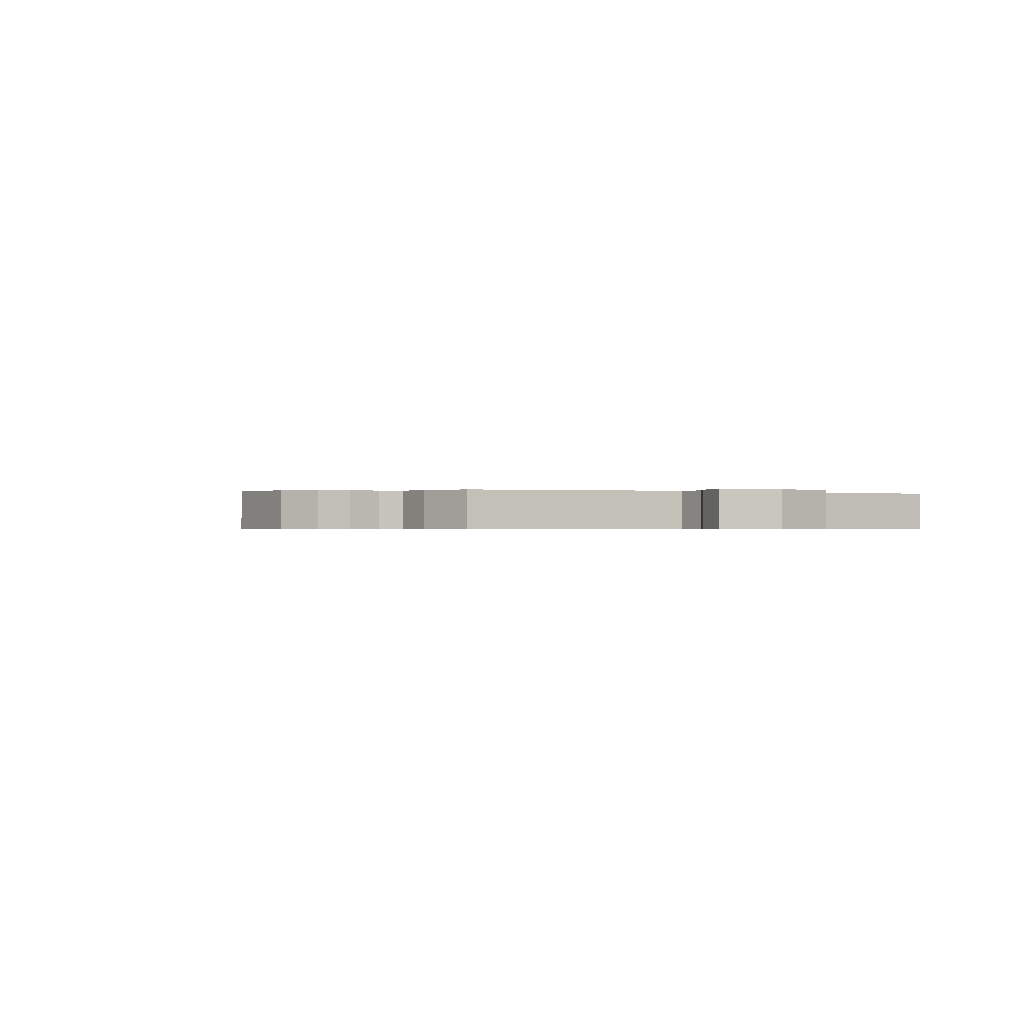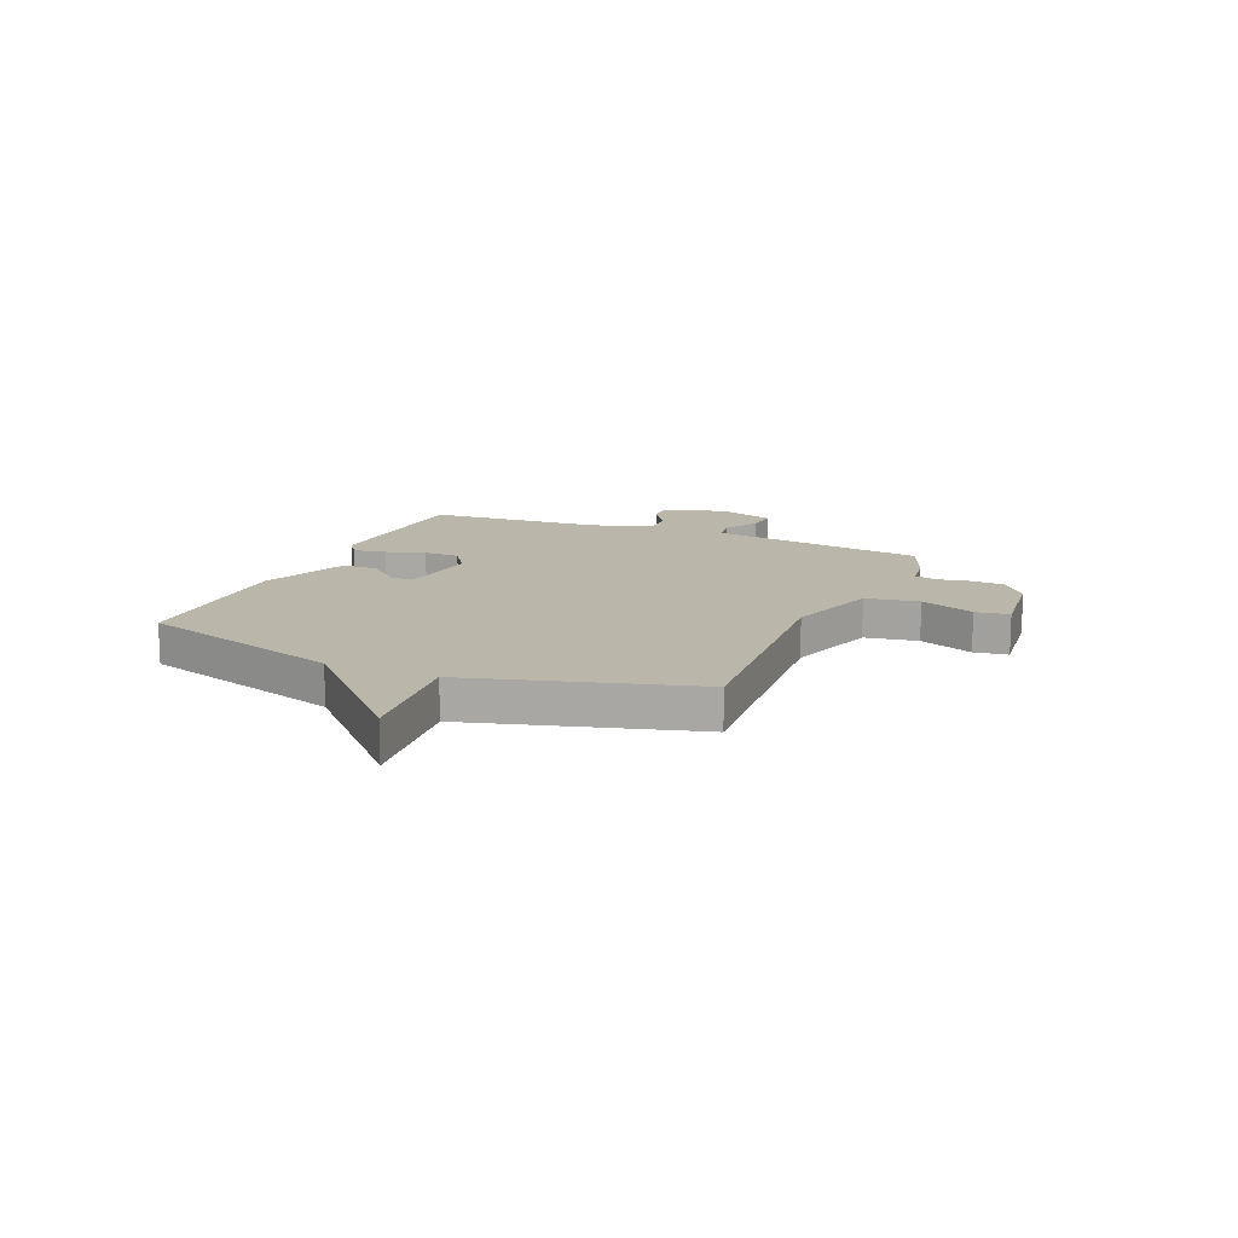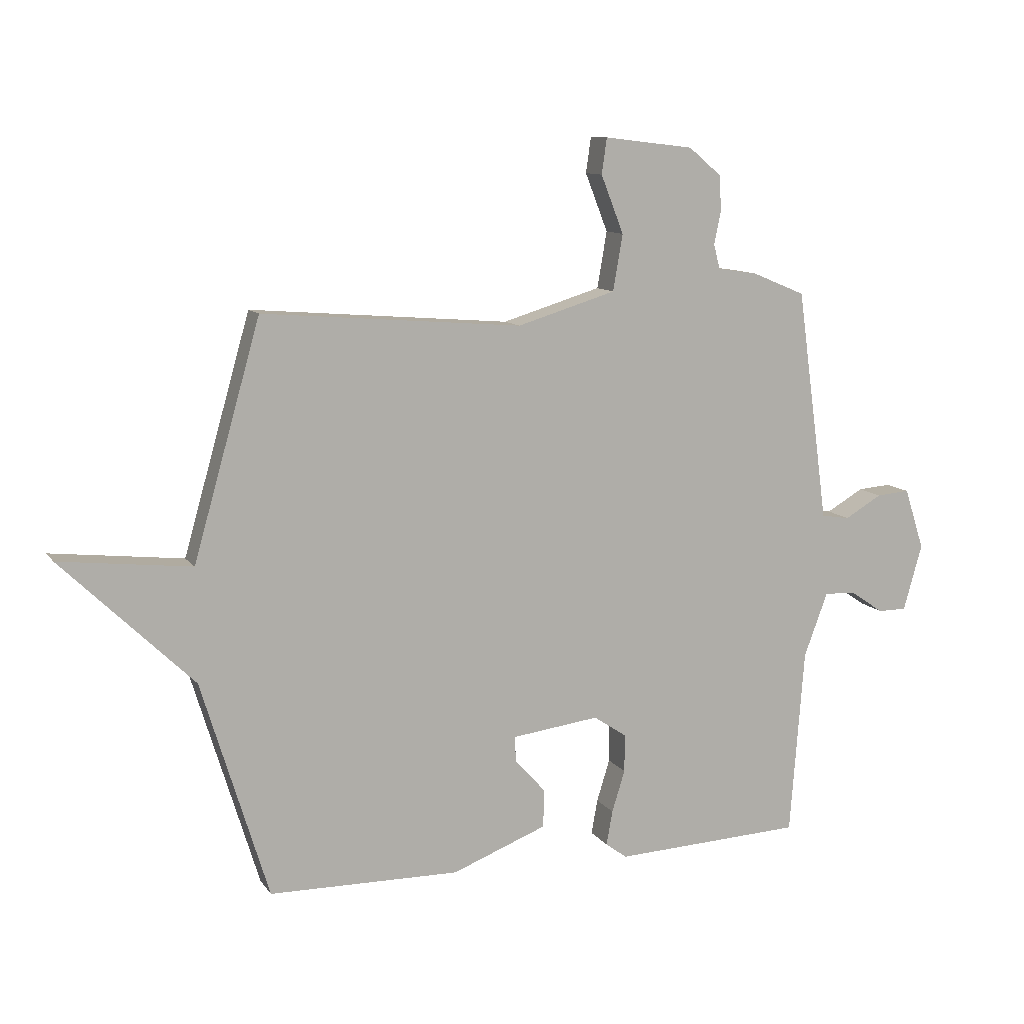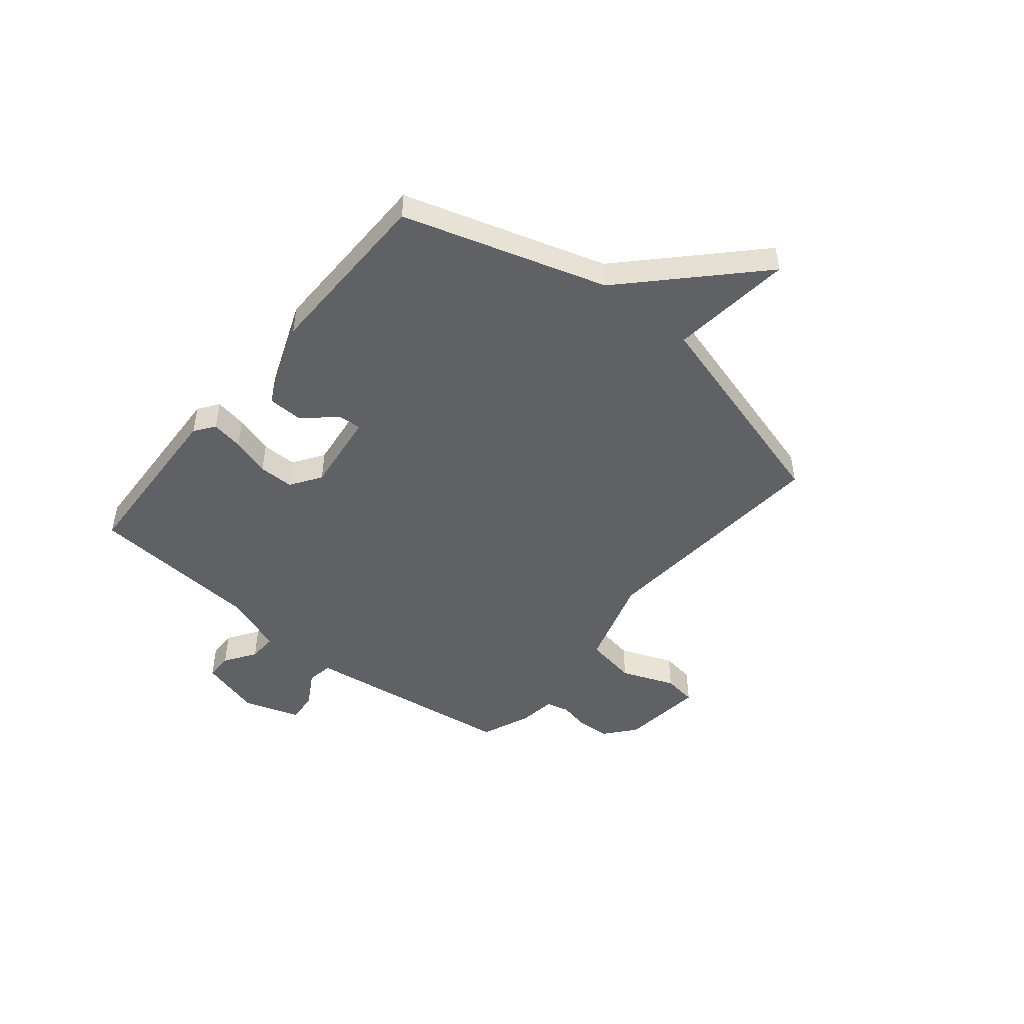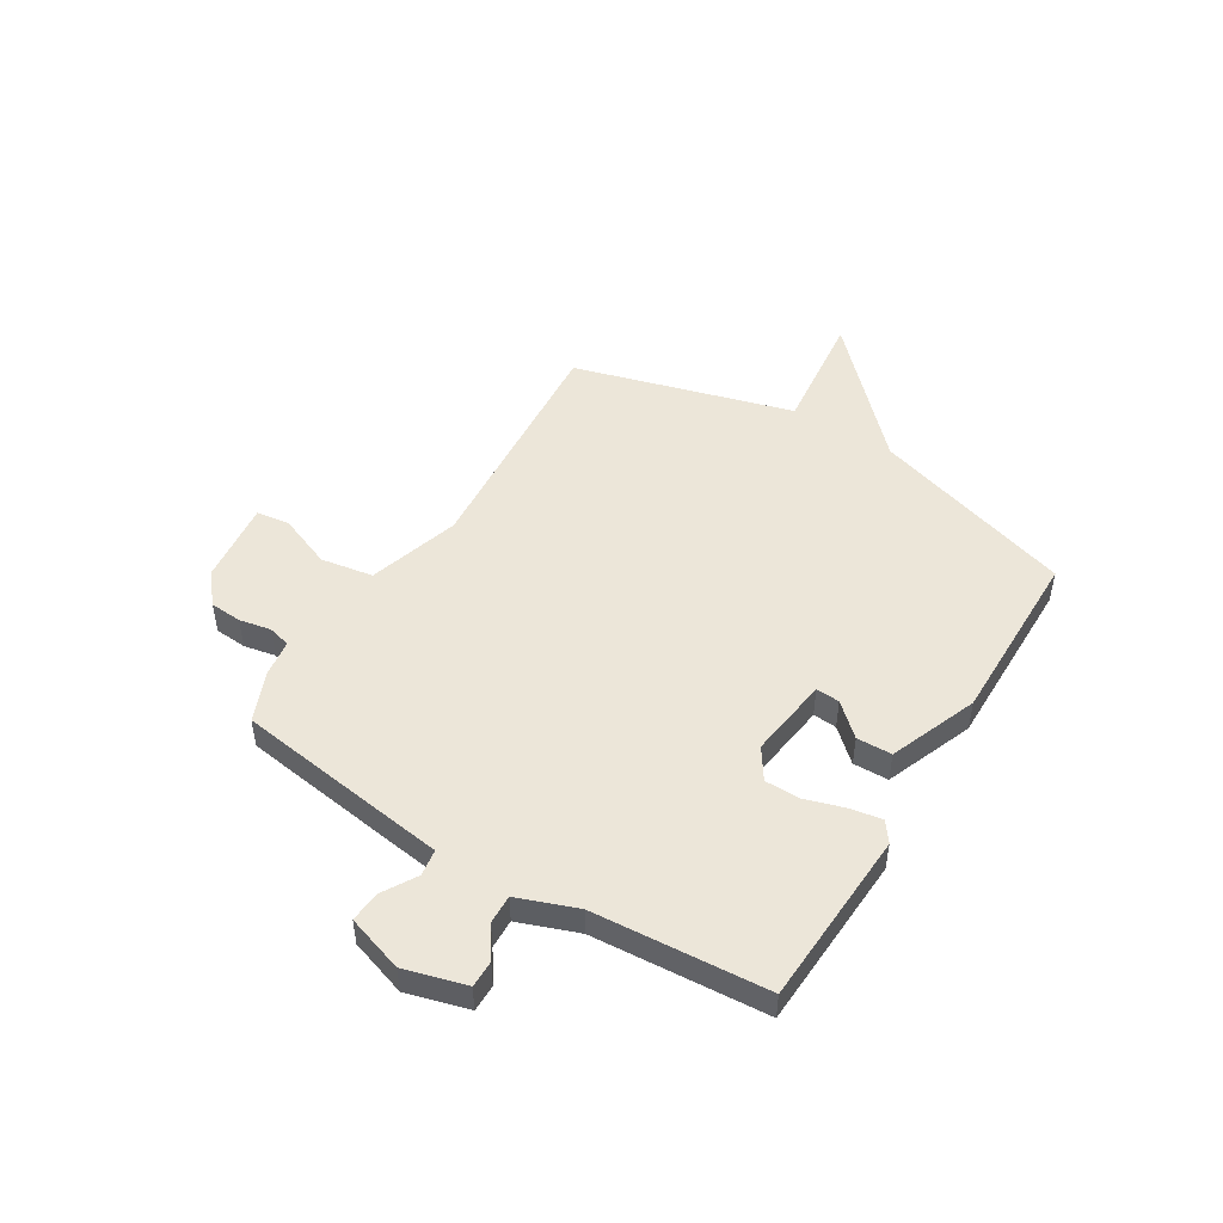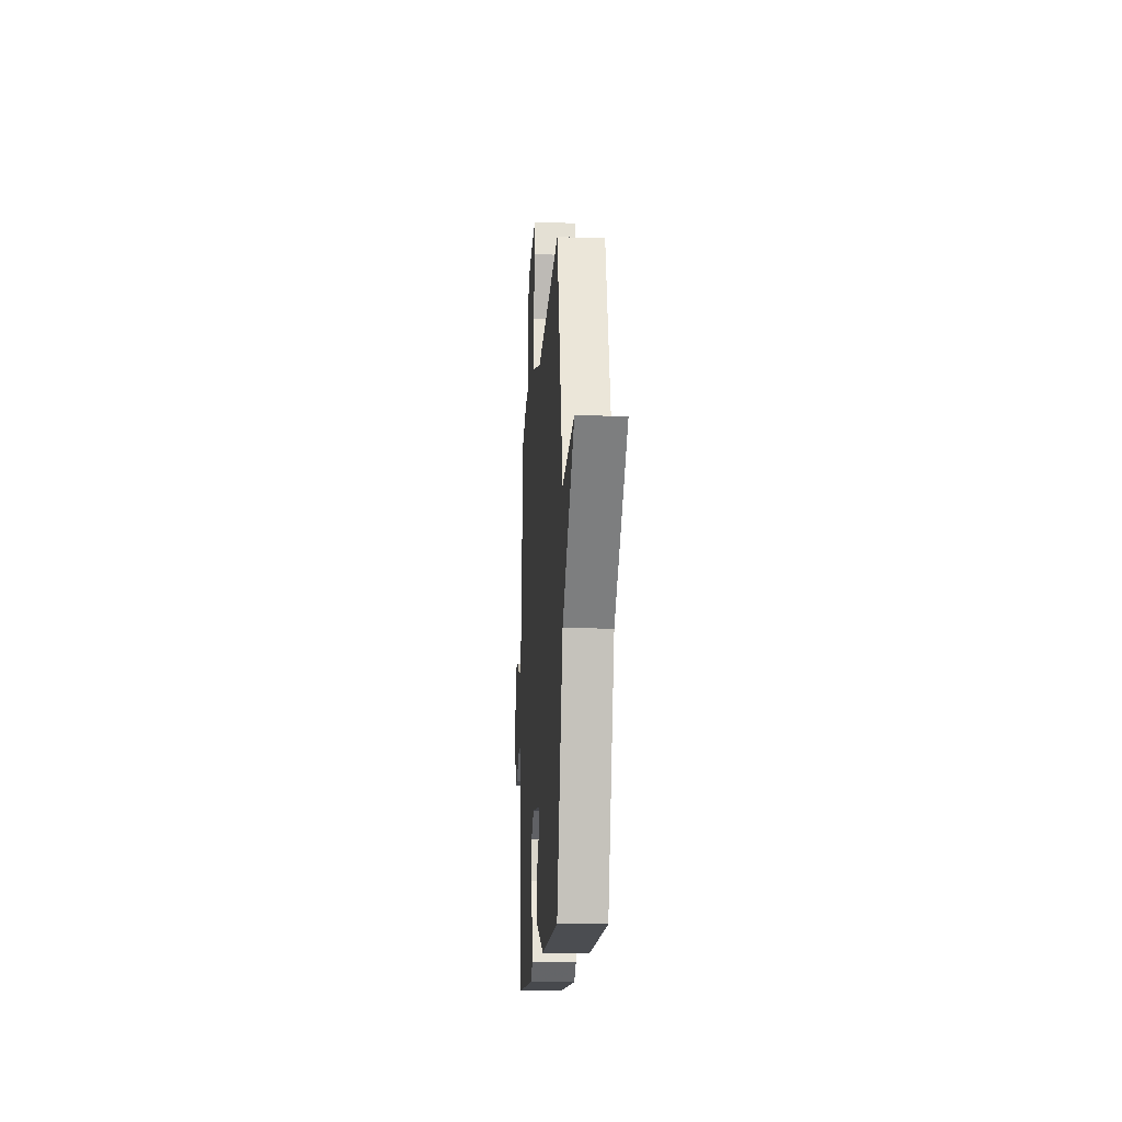
<metadata>
{"format":"obj","ext":"obj","renderer":"f3d","projection":"perspective","resolution":1024,"background":"white","views":[{"elev":-0.4,"azim":62.8,"up":"+Y"},{"elev":13.8,"azim":-66.6,"up":"+Y"},{"elev":10.7,"azim":-20.9,"up":"+Z"},{"elev":-47.8,"azim":-129.3,"up":"+Y"},{"elev":49.2,"azim":121.7,"up":"+Y"},{"elev":-14.9,"azim":-93.7,"up":"+Z"}]}
</metadata>
<code>
v 0.5 0.07 -0.5
v 0.166 0.07 -0.516
v 0.128 0.07 -0.488
v 0.139 0.07 -0.427
v 0.162 0.07 -0.353
v 0.162 0.07 -0.286
v 0.104 0.07 -0.247
v -0.051 0.07 -0.267
v -0.048 0.07 -0.312
v 0.006 0.07 -0.372
v 0.004 0.07 -0.439
v -0.163 0.07 -0.504
v -0.5 0.07 -0.5
v -0.618 0.07 -0.115
v -0.85 0.07 0.111
v -0.618 0.07 0.085
v -0.5 0.07 0.5
v -0.042 0.07 0.463
v 0.132 0.07 0.516
v 0.149 0.07 0.615
v 0.109 0.07 0.717
v 0.118 0.07 0.78
v 0.276 0.07 0.761
v 0.333 0.07 0.713
v 0.337 0.07 0.652
v 0.325 0.07 0.592
v 0.336 0.07 0.549
v 0.406 0.07 0.539
v 0.5 0.07 0.5
v 0.538 0.07 0.224
v 0.556 0.07 0.091
v 0.606 0.07 0.083
v 0.671 0.07 0.121
v 0.73 0.07 0.126
v 0.765 0.07 0.018
v 0.732 0.07 -0.099
v 0.681 0.07 -0.099
v 0.622 0.07 -0.059
v 0.567 0.07 -0.057
v 0.525 0.07 -0.17
v 0.5 0 -0.5
v 0.166 0 -0.516
v 0.128 0 -0.488
v 0.139 0 -0.427
v 0.162 0 -0.353
v 0.162 0 -0.286
v 0.104 0 -0.247
v -0.051 0 -0.267
v -0.048 0 -0.312
v 0.006 0 -0.372
v 0.004 0 -0.439
v -0.163 0 -0.504
v -0.5 0 -0.5
v -0.618 0 -0.115
v -0.85 0 0.111
v -0.618 0 0.085
v -0.5 0 0.5
v -0.042 0 0.463
v 0.132 0 0.516
v 0.149 0 0.615
v 0.109 0 0.717
v 0.118 0 0.78
v 0.276 0 0.761
v 0.333 0 0.713
v 0.337 0 0.652
v 0.325 0 0.592
v 0.336 0 0.549
v 0.406 0 0.539
v 0.5 0 0.5
v 0.538 0 0.224
v 0.556 0 0.091
v 0.606 0 0.083
v 0.671 0 0.121
v 0.73 0 0.126
v 0.765 0 0.018
v 0.732 0 -0.099
v 0.681 0 -0.099
v 0.622 0 -0.059
v 0.567 0 -0.057
v 0.525 0 -0.17
f 36 37 38
f 35 36 38
f 34 35 38
f 33 34 38
f 32 33 38
f 31 32 38 39
f 31 39 40
f 30 31 40
f 29 30 40
f 28 29 40
f 27 28 40
f 24 25 26
f 23 24 26
f 22 23 26
f 21 22 26
f 20 21 26
f 19 20 26 27
f 27 40 1
f 19 27 1
f 18 19 1
f 14 15 16
f 13 14 16
f 12 13 16
f 11 12 16
f 10 11 16
f 9 10 16
f 8 9 16 17
f 7 8 17 18
f 3 4 5
f 2 3 5
f 1 2 5
f 1 5 6
f 1 6 7 18
f 78 77 76
f 78 76 75
f 78 75 74
f 78 74 73
f 78 73 72
f 79 78 72 71
f 80 79 71
f 80 71 70
f 80 70 69
f 80 69 68
f 80 68 67
f 66 65 64
f 66 64 63
f 66 63 62
f 66 62 61
f 66 61 60
f 67 66 60 59
f 41 80 67
f 41 67 59
f 41 59 58
f 56 55 54
f 56 54 53
f 56 53 52
f 56 52 51
f 56 51 50
f 56 50 49
f 57 56 49 48
f 58 57 48 47
f 45 44 43
f 45 43 42
f 45 42 41
f 46 45 41
f 58 47 46 41
f 1 41 42 2
f 2 42 43 3
f 3 43 44 4
f 4 44 45 5
f 5 45 46 6
f 6 46 47 7
f 7 47 48 8
f 8 48 49 9
f 9 49 50 10
f 10 50 51 11
f 11 51 52 12
f 12 52 53 13
f 13 53 54 14
f 14 54 55 15
f 15 55 56 16
f 16 56 57 17
f 17 57 58 18
f 18 58 59 19
f 19 59 60 20
f 20 60 61 21
f 21 61 62 22
f 22 62 63 23
f 23 63 64 24
f 24 64 65 25
f 25 65 66 26
f 26 66 67 27
f 27 67 68 28
f 28 68 69 29
f 29 69 70 30
f 30 70 71 31
f 31 71 72 32
f 32 72 73 33
f 33 73 74 34
f 34 74 75 35
f 35 75 76 36
f 36 76 77 37
f 37 77 78 38
f 38 78 79 39
f 39 79 80 40
f 40 80 41 1

</code>
